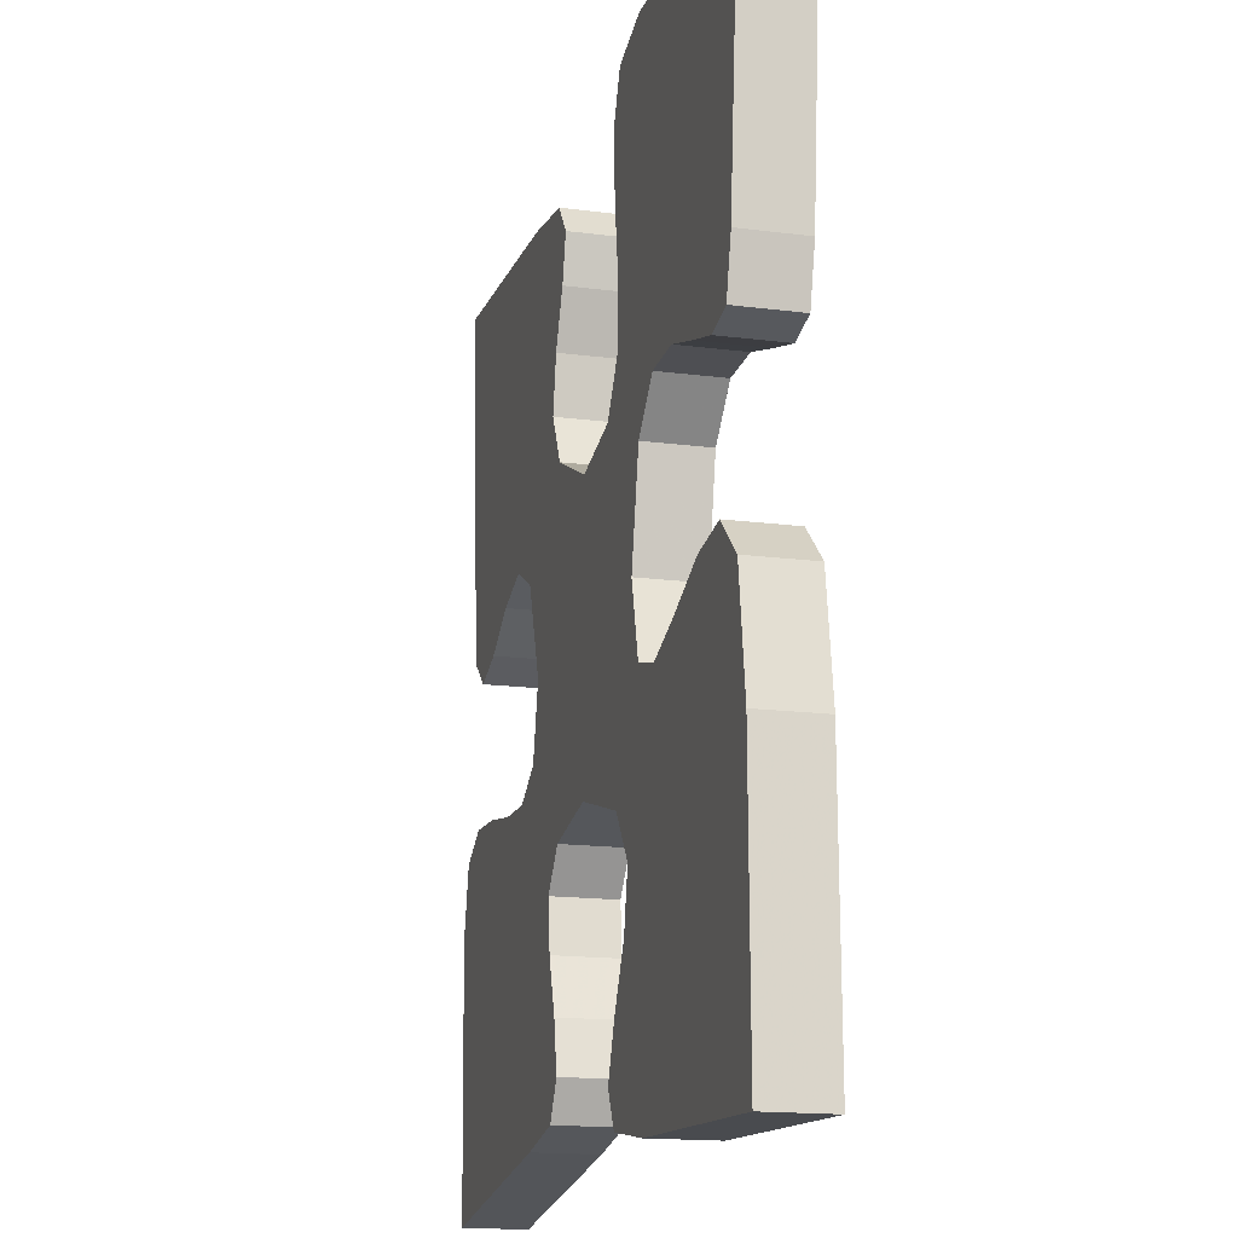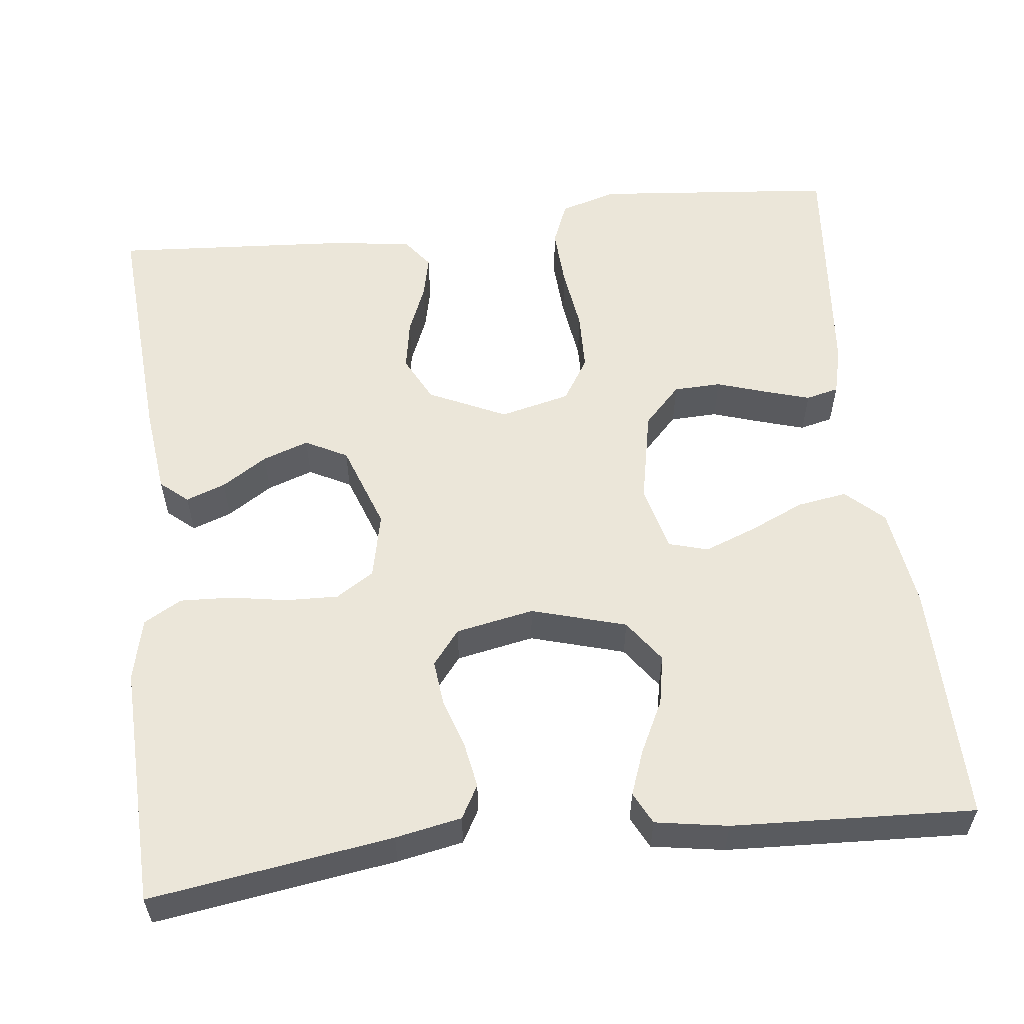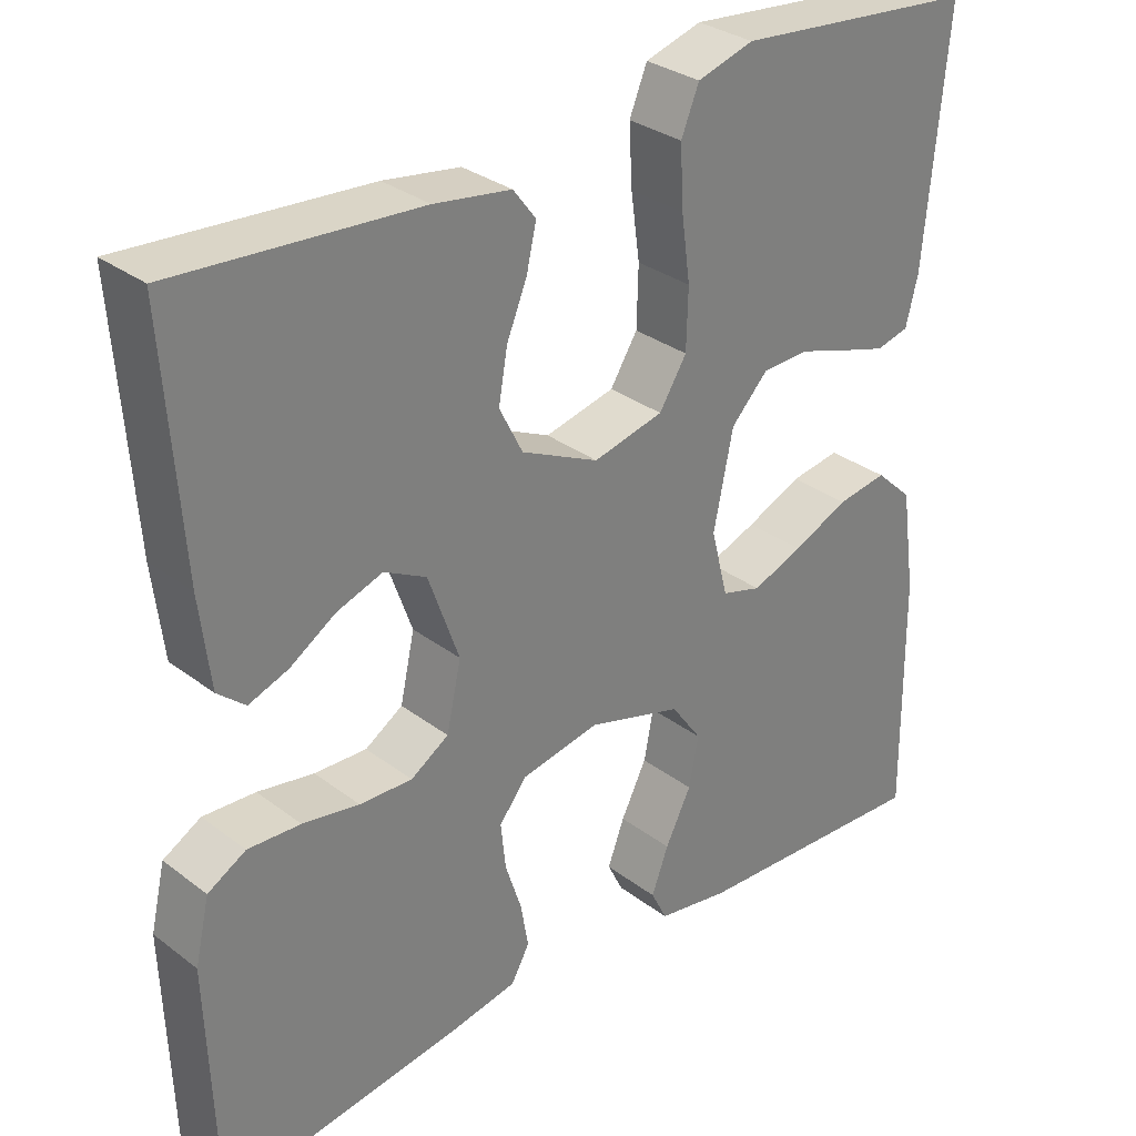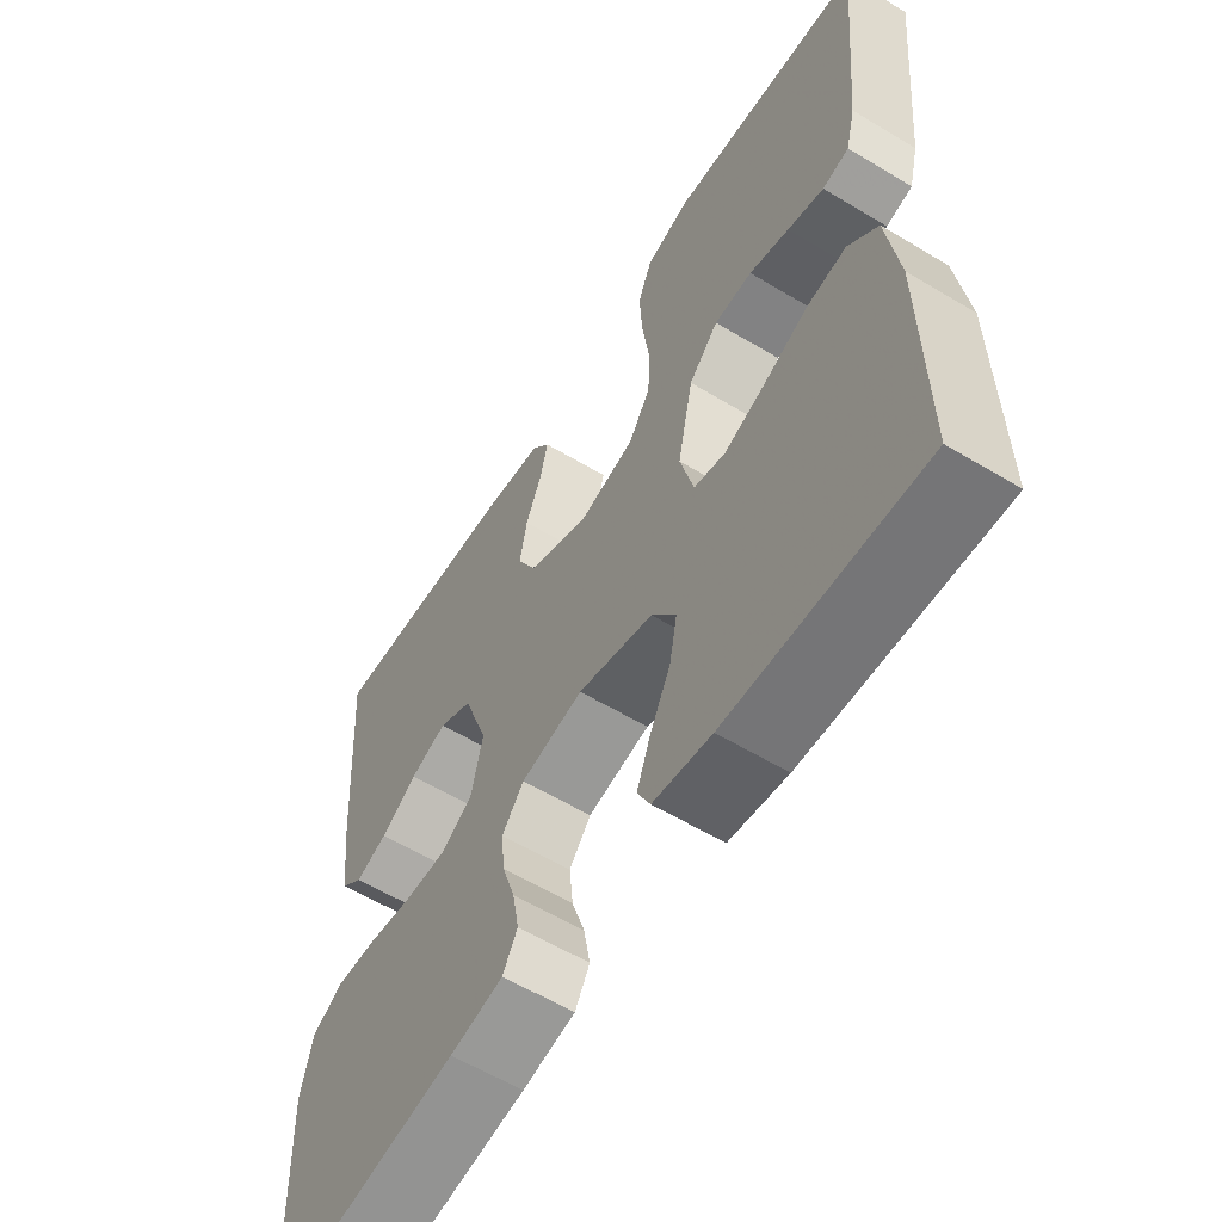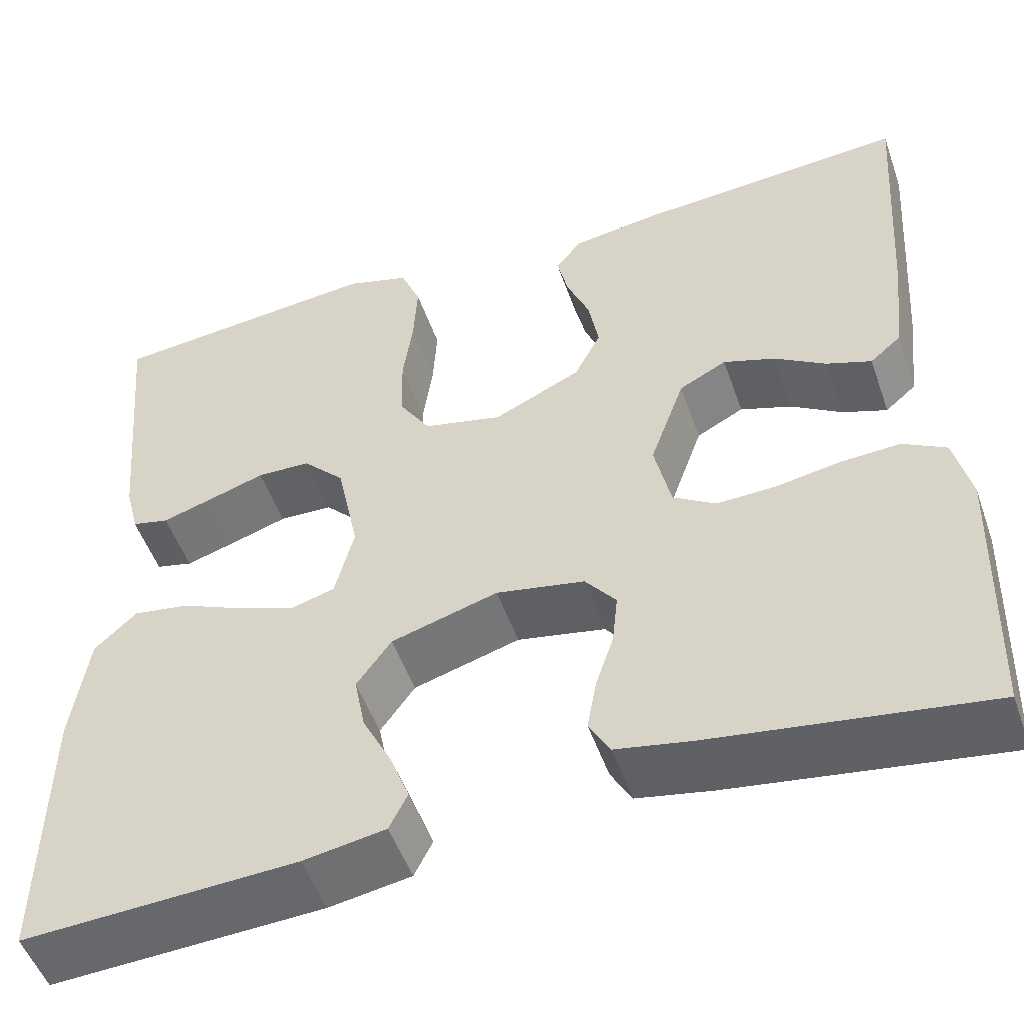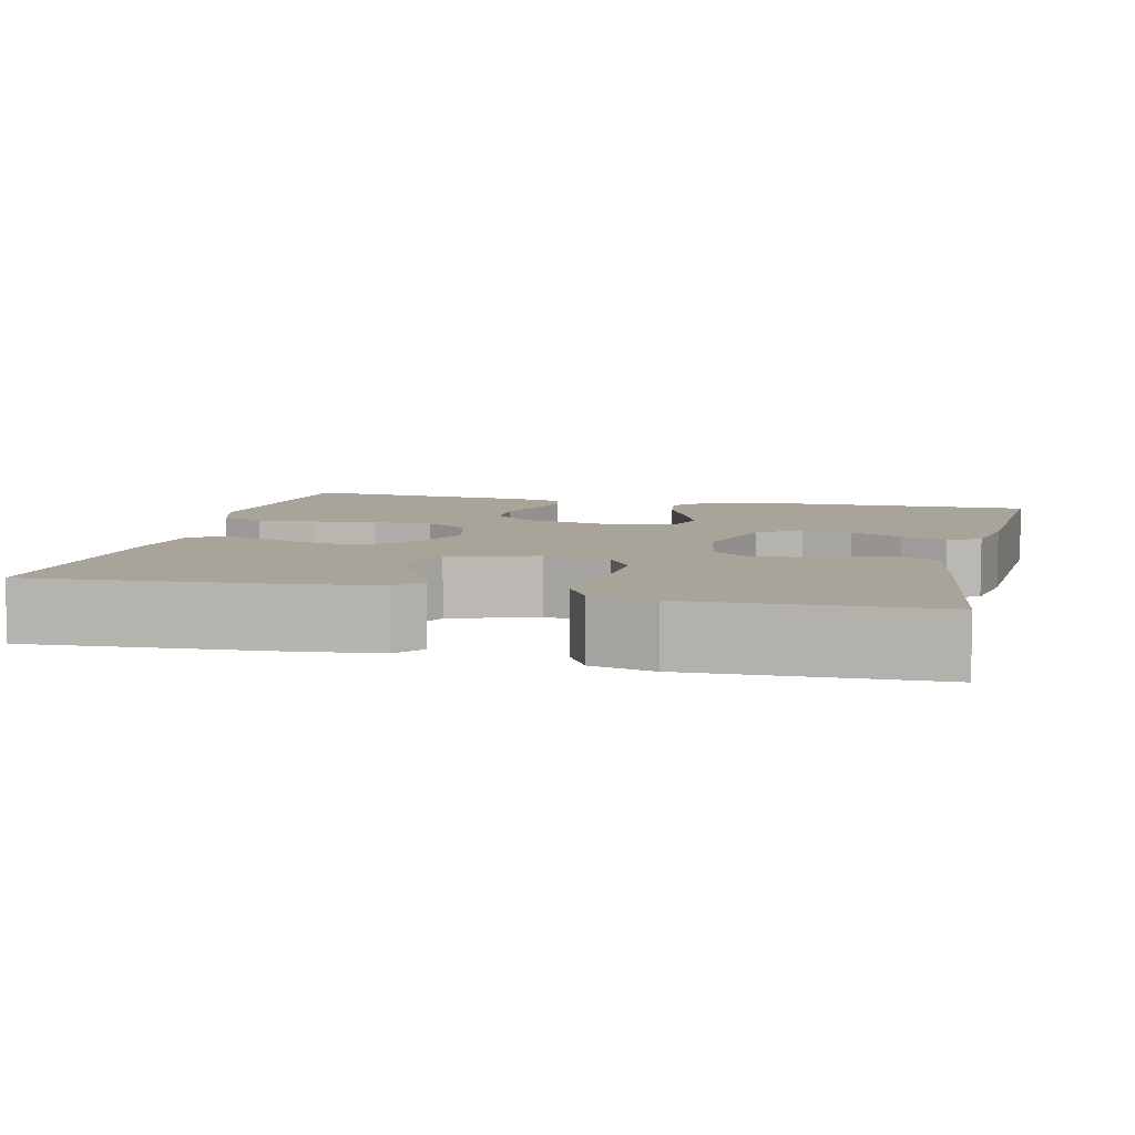
<metadata>
{"format":"obj","ext":"obj","renderer":"f3d","projection":"perspective","resolution":1024,"background":"white","views":[{"elev":-16.3,"azim":-104.9,"up":"+Z"},{"elev":56.7,"azim":173.4,"up":"+Y"},{"elev":31.1,"azim":137.1,"up":"+Z"},{"elev":-59.0,"azim":-121.8,"up":"+Z"},{"elev":-51.4,"azim":19.2,"up":"+Z"},{"elev":7.1,"azim":103.6,"up":"+Y"}]}
</metadata>
<code>
v -0.5 0.07 -0.5
v -0.497 0.07 -0.2
v -0.479 0.07 -0.074
v -0.433 0.07 -0.031
v -0.371 0.07 -0.041
v -0.302 0.07 -0.072
v -0.239 0.07 -0.096
v -0.19 0.07 -0.082
v -0.169 0.07 0
v -0.193 0.07 0.117
v -0.239 0.07 0.165
v -0.298 0.07 0.167
v -0.36 0.07 0.147
v -0.416 0.07 0.13
v -0.457 0.07 0.14
v -0.472 0.07 0.2
v -0.5 0.07 0.5
v -0.2 0.07 0.528
v -0.13 0.07 0.507
v -0.108 0.07 0.453
v -0.112 0.07 0.379
v -0.123 0.07 0.299
v -0.121 0.07 0.225
v -0.087 0.07 0.171
v 0 0.07 0.15
v 0.096 0.07 0.195
v 0.125 0.07 0.252
v 0.114 0.07 0.315
v 0.089 0.07 0.376
v 0.077 0.07 0.429
v 0.105 0.07 0.466
v 0.2 0.07 0.48
v 0.5 0.07 0.5
v 0.479 0.07 0.2
v 0.466 0.07 0.089
v 0.432 0.07 0.06
v 0.383 0.07 0.078
v 0.327 0.07 0.114
v 0.27 0.07 0.134
v 0.218 0.07 0.107
v 0.18 0.07 0
v 0.198 0.07 -0.082
v 0.245 0.07 -0.112
v 0.31 0.07 -0.11
v 0.38 0.07 -0.098
v 0.445 0.07 -0.095
v 0.492 0.07 -0.122
v 0.51 0.07 -0.2
v 0.5 0.07 -0.5
v 0.2 0.07 -0.455
v 0.118 0.07 -0.439
v 0.095 0.07 -0.398
v 0.105 0.07 -0.342
v 0.125 0.07 -0.281
v 0.131 0.07 -0.224
v 0.097 0.07 -0.181
v 0 0.07 -0.162
v -0.117 0.07 -0.196
v -0.155 0.07 -0.249
v -0.143 0.07 -0.311
v -0.111 0.07 -0.375
v -0.09 0.07 -0.431
v -0.11 0.07 -0.471
v -0.2 0.07 -0.486
v -0.5 0 -0.5
v -0.497 0 -0.2
v -0.479 0 -0.074
v -0.433 0 -0.031
v -0.371 0 -0.041
v -0.302 0 -0.072
v -0.239 0 -0.096
v -0.19 0 -0.082
v -0.169 0 0
v -0.193 0 0.117
v -0.239 0 0.165
v -0.298 0 0.167
v -0.36 0 0.147
v -0.416 0 0.13
v -0.457 0 0.14
v -0.472 0 0.2
v -0.5 0 0.5
v -0.2 0 0.528
v -0.13 0 0.507
v -0.108 0 0.453
v -0.112 0 0.379
v -0.123 0 0.299
v -0.121 0 0.225
v -0.087 0 0.171
v 0 0 0.15
v 0.096 0 0.195
v 0.125 0 0.252
v 0.114 0 0.315
v 0.089 0 0.376
v 0.077 0 0.429
v 0.105 0 0.466
v 0.2 0 0.48
v 0.5 0 0.5
v 0.479 0 0.2
v 0.466 0 0.089
v 0.432 0 0.06
v 0.383 0 0.078
v 0.327 0 0.114
v 0.27 0 0.134
v 0.218 0 0.107
v 0.18 0 0
v 0.198 0 -0.082
v 0.245 0 -0.112
v 0.31 0 -0.11
v 0.38 0 -0.098
v 0.445 0 -0.095
v 0.492 0 -0.122
v 0.51 0 -0.2
v 0.5 0 -0.5
v 0.2 0 -0.455
v 0.118 0 -0.439
v 0.095 0 -0.398
v 0.105 0 -0.342
v 0.125 0 -0.281
v 0.131 0 -0.224
v 0.097 0 -0.181
v 0 0 -0.162
v -0.117 0 -0.196
v -0.155 0 -0.249
v -0.143 0 -0.311
v -0.111 0 -0.375
v -0.09 0 -0.431
v -0.11 0 -0.471
v -0.2 0 -0.486
f 60 61 62 63
f 60 63 64 1
f 51 52 53 54
f 51 54 55
f 50 51 55
f 49 50 55
f 48 49 55 56
f 44 45 46 47
f 43 44 47 48
f 35 36 37 38
f 35 38 39
f 34 35 39
f 33 34 39
f 32 33 39 40
f 28 29 30 31
f 27 28 31 32
f 19 20 21 22
f 19 22 23
f 18 19 23
f 17 18 23
f 16 17 23 24
f 12 13 14 15
f 12 15 16
f 11 12 16 24
f 3 4 5 6
f 3 6 7
f 2 3 7
f 59 60 1 2
f 58 59 2 7
f 57 58 7 8
f 43 48 56 57
f 42 43 57 8
f 41 42 8 9
f 27 32 40 41
f 26 27 41
f 25 26 41 9
f 10 11 24 25
f 9 10 25
f 127 126 125 124
f 65 128 127 124
f 118 117 116 115
f 119 118 115
f 119 115 114
f 119 114 113
f 120 119 113 112
f 111 110 109 108
f 112 111 108 107
f 102 101 100 99
f 103 102 99
f 103 99 98
f 103 98 97
f 104 103 97 96
f 95 94 93 92
f 96 95 92 91
f 86 85 84 83
f 87 86 83
f 87 83 82
f 87 82 81
f 88 87 81 80
f 79 78 77 76
f 80 79 76
f 88 80 76 75
f 70 69 68 67
f 71 70 67
f 71 67 66
f 66 65 124 123
f 71 66 123 122
f 72 71 122 121
f 121 120 112 107
f 72 121 107 106
f 73 72 106 105
f 105 104 96 91
f 105 91 90
f 73 105 90 89
f 89 88 75 74
f 89 74 73
f 1 65 66 2
f 2 66 67 3
f 3 67 68 4
f 4 68 69 5
f 5 69 70 6
f 6 70 71 7
f 7 71 72 8
f 8 72 73 9
f 9 73 74 10
f 10 74 75 11
f 11 75 76 12
f 12 76 77 13
f 13 77 78 14
f 14 78 79 15
f 15 79 80 16
f 16 80 81 17
f 17 81 82 18
f 18 82 83 19
f 19 83 84 20
f 20 84 85 21
f 21 85 86 22
f 22 86 87 23
f 23 87 88 24
f 24 88 89 25
f 25 89 90 26
f 26 90 91 27
f 27 91 92 28
f 28 92 93 29
f 29 93 94 30
f 30 94 95 31
f 31 95 96 32
f 32 96 97 33
f 33 97 98 34
f 34 98 99 35
f 35 99 100 36
f 36 100 101 37
f 37 101 102 38
f 38 102 103 39
f 39 103 104 40
f 40 104 105 41
f 41 105 106 42
f 42 106 107 43
f 43 107 108 44
f 44 108 109 45
f 45 109 110 46
f 46 110 111 47
f 47 111 112 48
f 48 112 113 49
f 49 113 114 50
f 50 114 115 51
f 51 115 116 52
f 52 116 117 53
f 53 117 118 54
f 54 118 119 55
f 55 119 120 56
f 56 120 121 57
f 57 121 122 58
f 58 122 123 59
f 59 123 124 60
f 60 124 125 61
f 61 125 126 62
f 62 126 127 63
f 63 127 128 64
f 64 128 65 1

</code>
